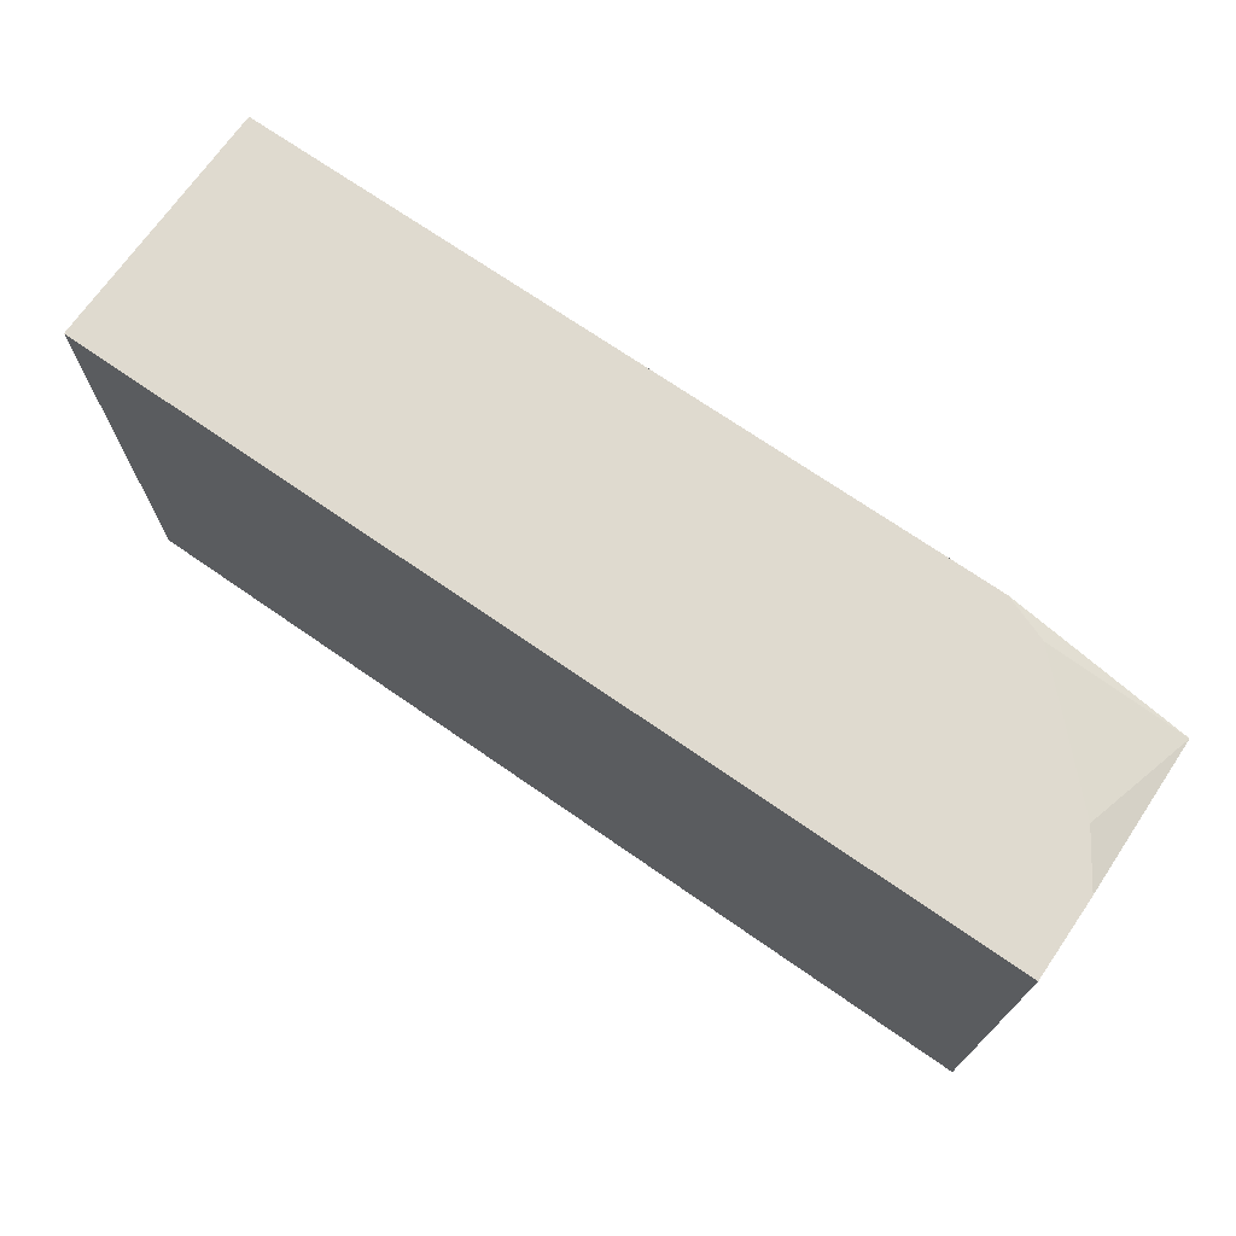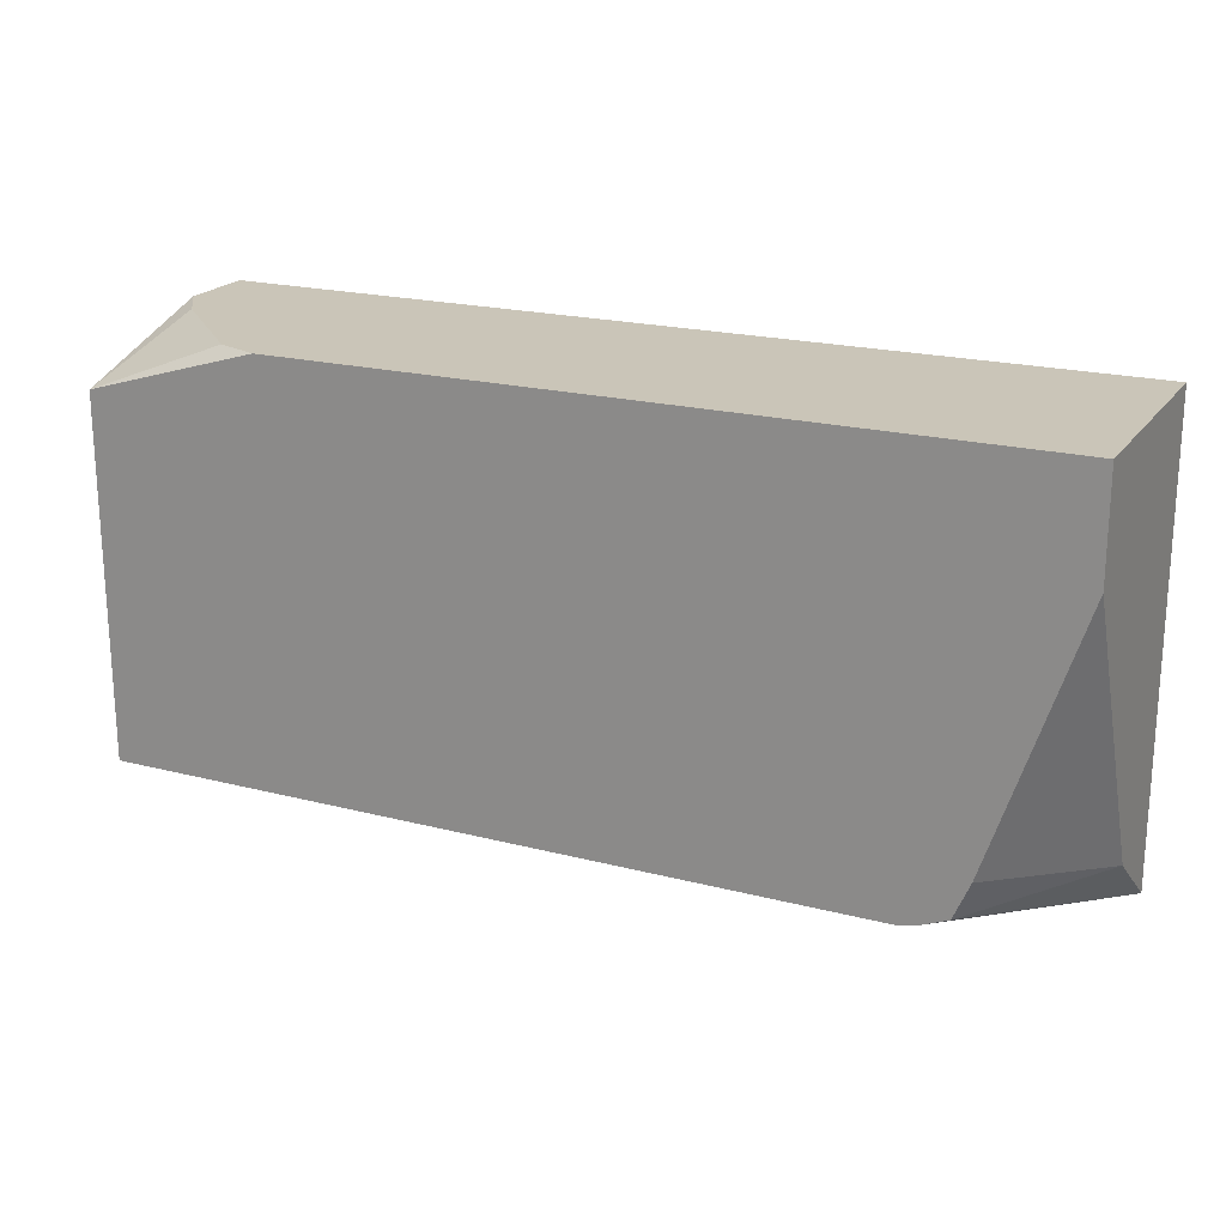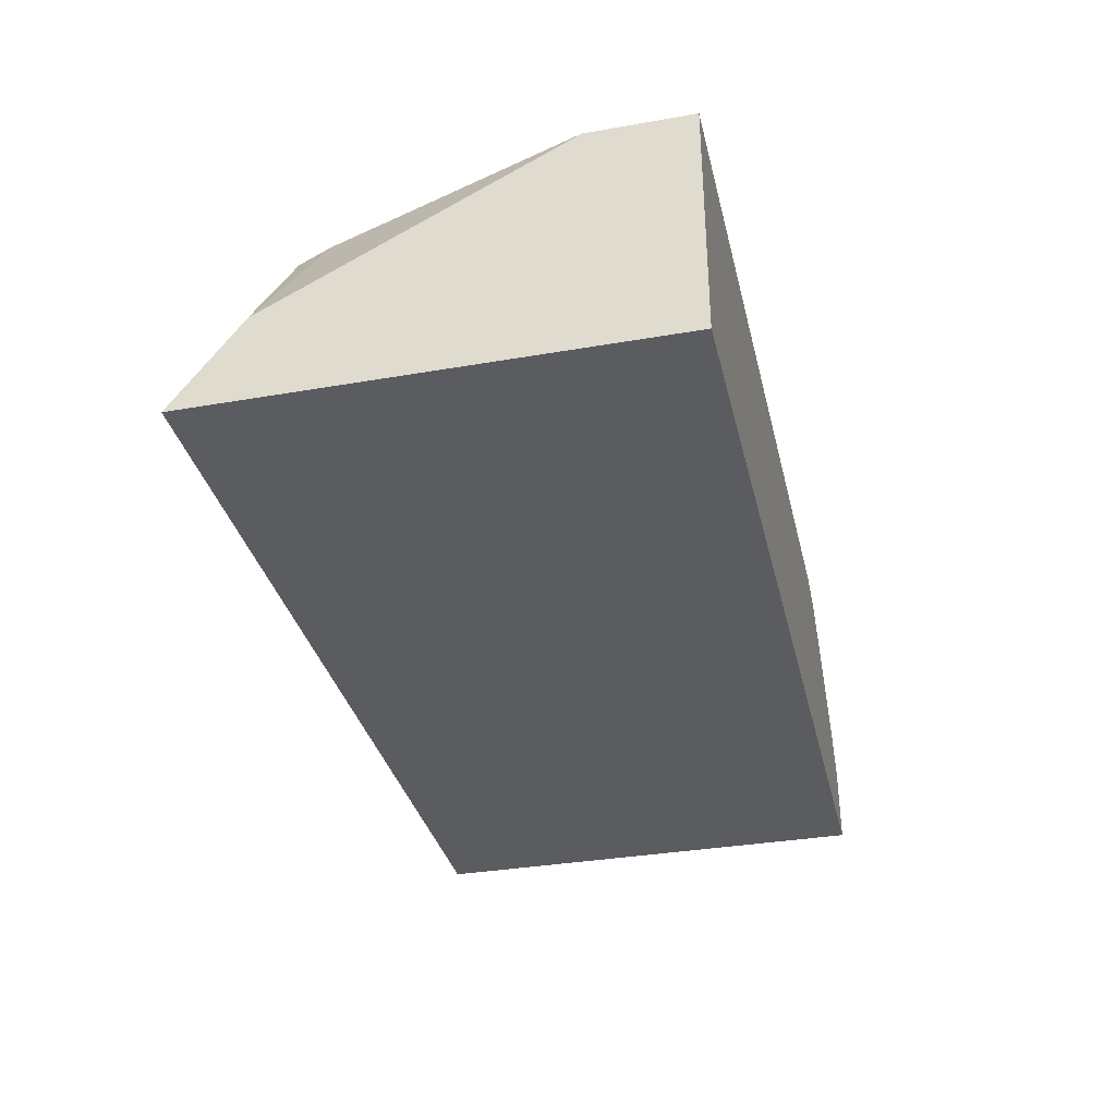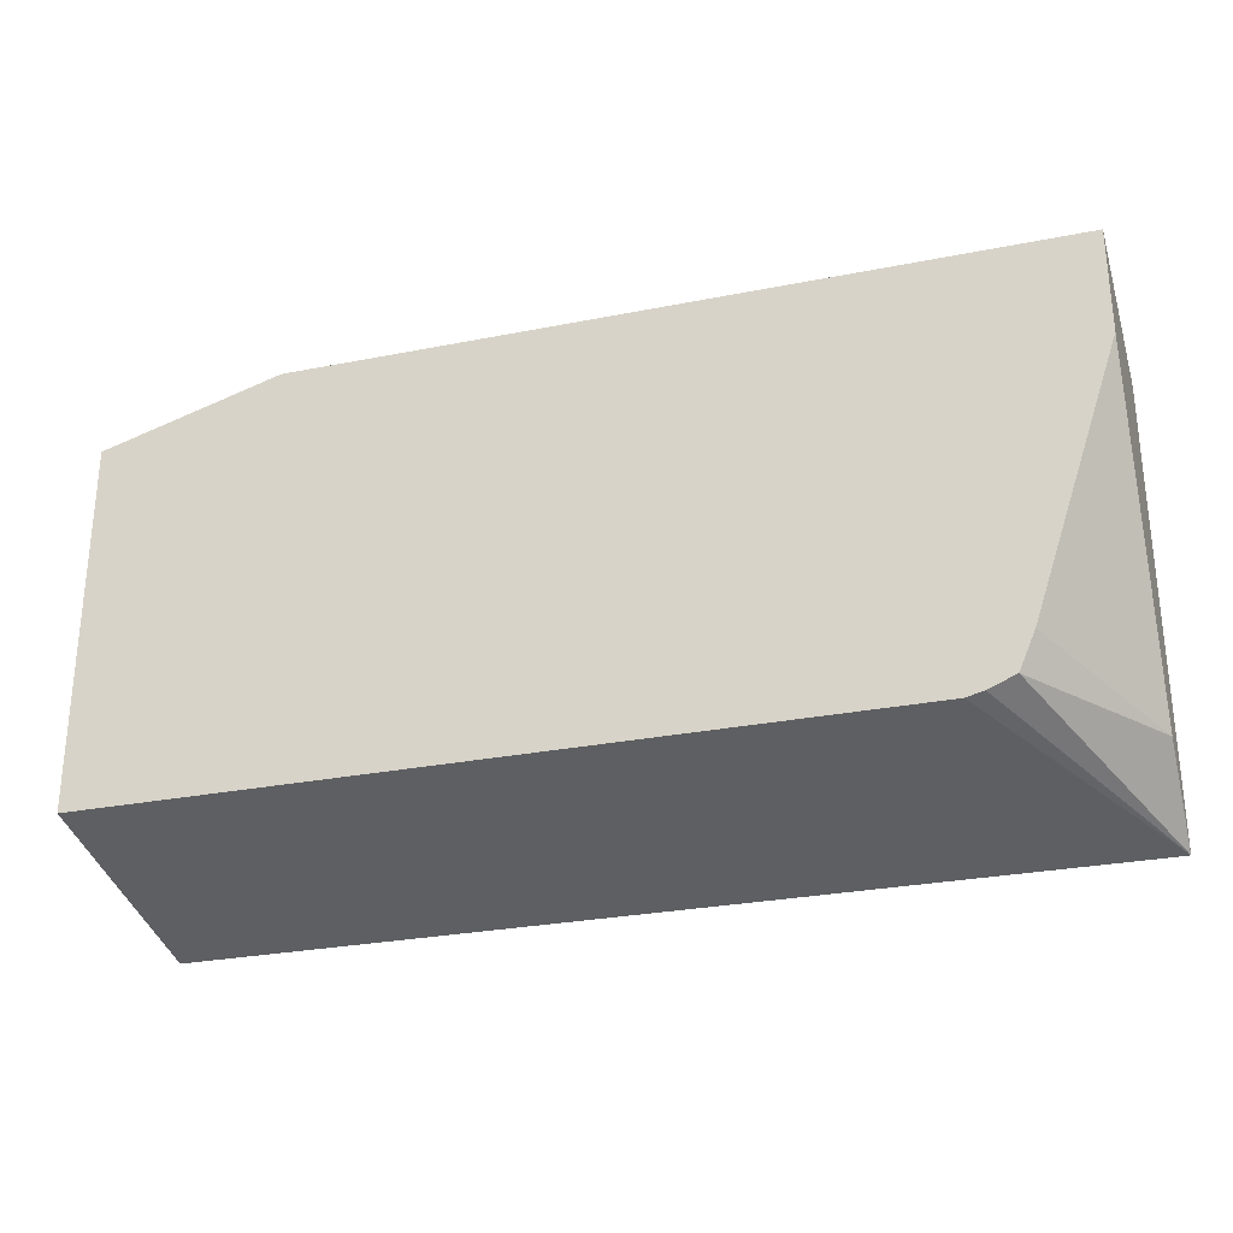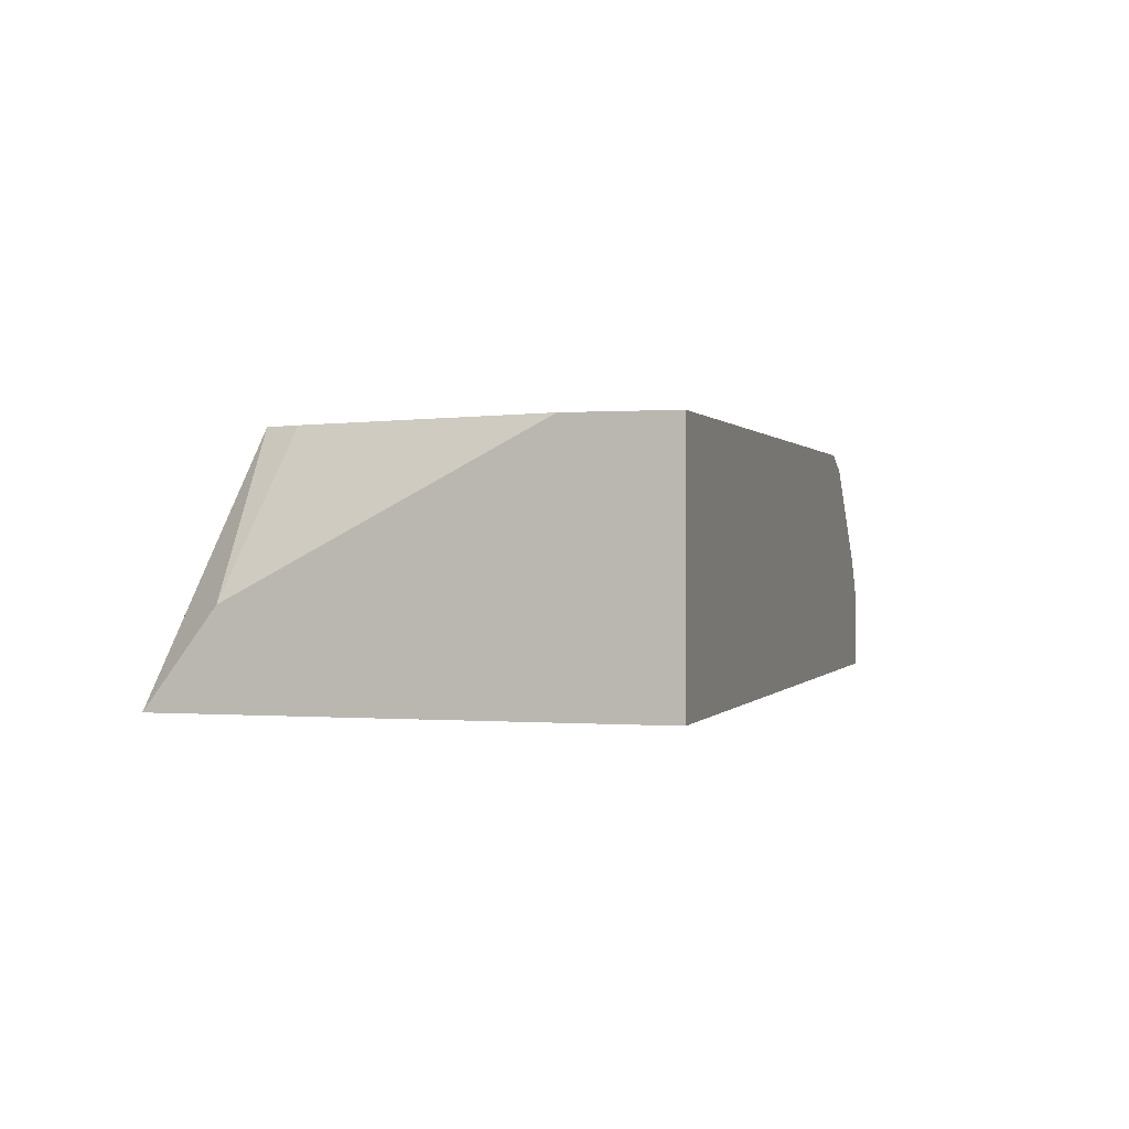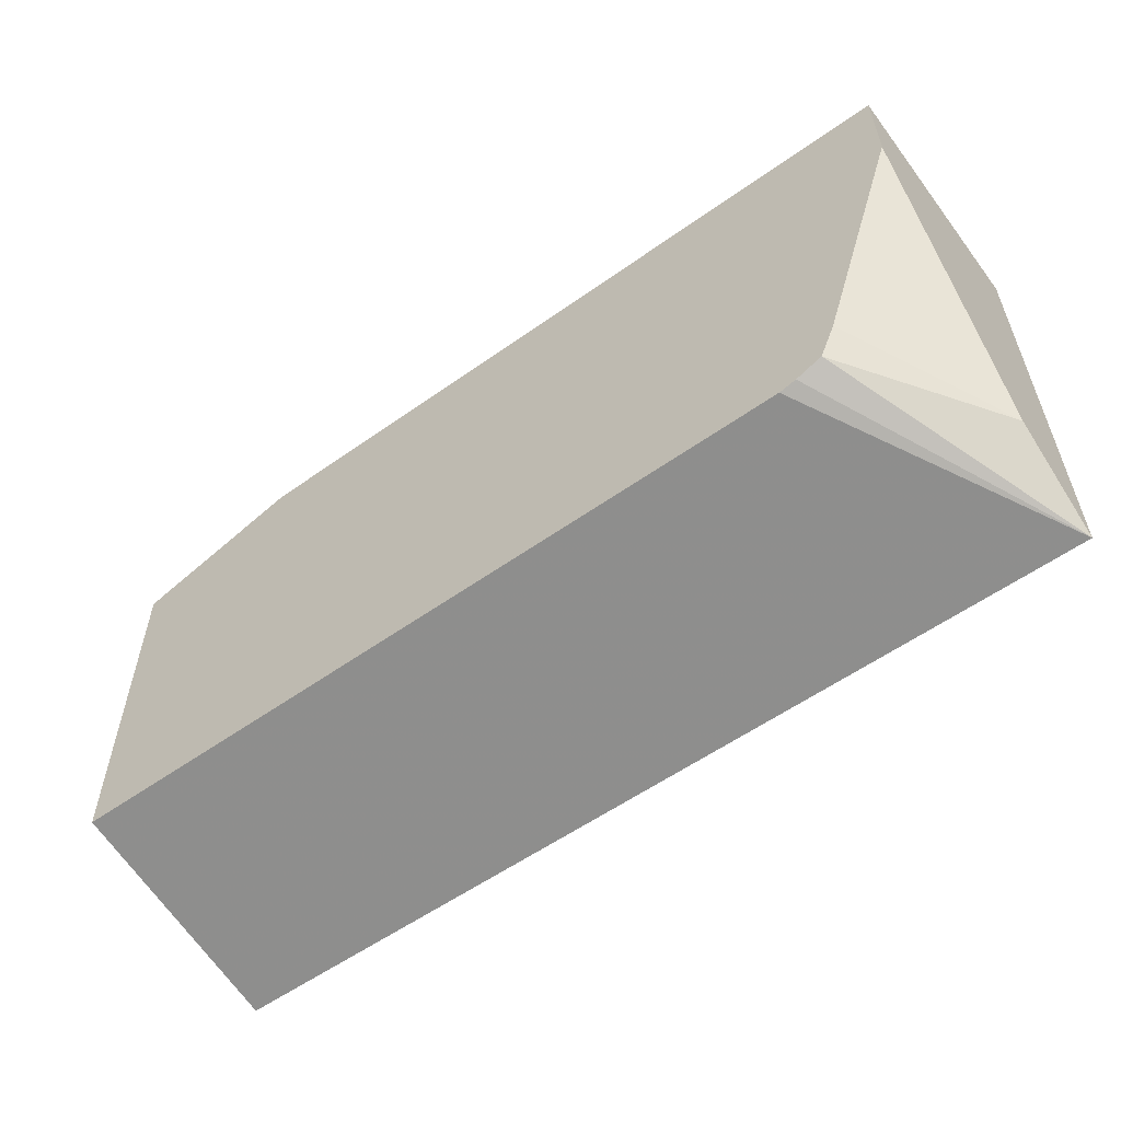
<metadata>
{"format":"obj","ext":"obj","renderer":"f3d","projection":"perspective","resolution":1024,"background":"white","views":[{"elev":70.9,"azim":34.8,"up":"+Z"},{"elev":20.3,"azim":-154.7,"up":"+Z"},{"elev":-34.3,"azim":-76.8,"up":"+Y"},{"elev":-28.0,"azim":-163.2,"up":"+Z"},{"elev":0.3,"azim":-73.6,"up":"+Y"},{"elev":-56.5,"azim":-143.4,"up":"+Z"}]}
</metadata>
<code>
v 0.05762 -0.2369 -0.2896
v 0.05762 -0.2369 -0.05265
v 0.05762 -0.1908 -0.2549
v 0.1096 -0.1129 -0.2556
v 0.1231 -0.1129 -0.2611
v 0.1316 -0.1129 -0.2633
v 0.5261 -0.2369 -0.2896
v 0.05762 -0.1129 -0.05265
v 0.5261 -0.2369 -0.05265
v 0.05762 -0.1129 -0.1053
v 0.1016 -0.1129 -0.2369
v 0.5261 -0.1129 -0.2633
v 0.4363 -0.1129 -0.05265
v 0.5261 -0.1972 -0.05265
v 0.5261 -0.1129 -0.07899
v 0.458 -0.1211 -0.05265
v 0.5107 -0.1738 -0.05265
f 4 15 12
f 4 11 10
f 4 10 8
f 4 8 13
f 4 13 15
f 4 12 6
f 14 15 17
f 7 12 15
f 7 15 14
f 7 14 9
f 13 16 15
f 15 16 17
f 3 11 4
f 4 6 5
f 3 10 11
f 1 2 8
f 2 16 13
f 2 13 8
f 1 8 10
f 1 3 4
f 1 4 5
f 1 5 6
f 1 6 12
f 1 10 3
f 1 7 9
f 1 9 2
f 2 9 14
f 2 14 17
f 2 17 16
f 1 12 7

</code>
